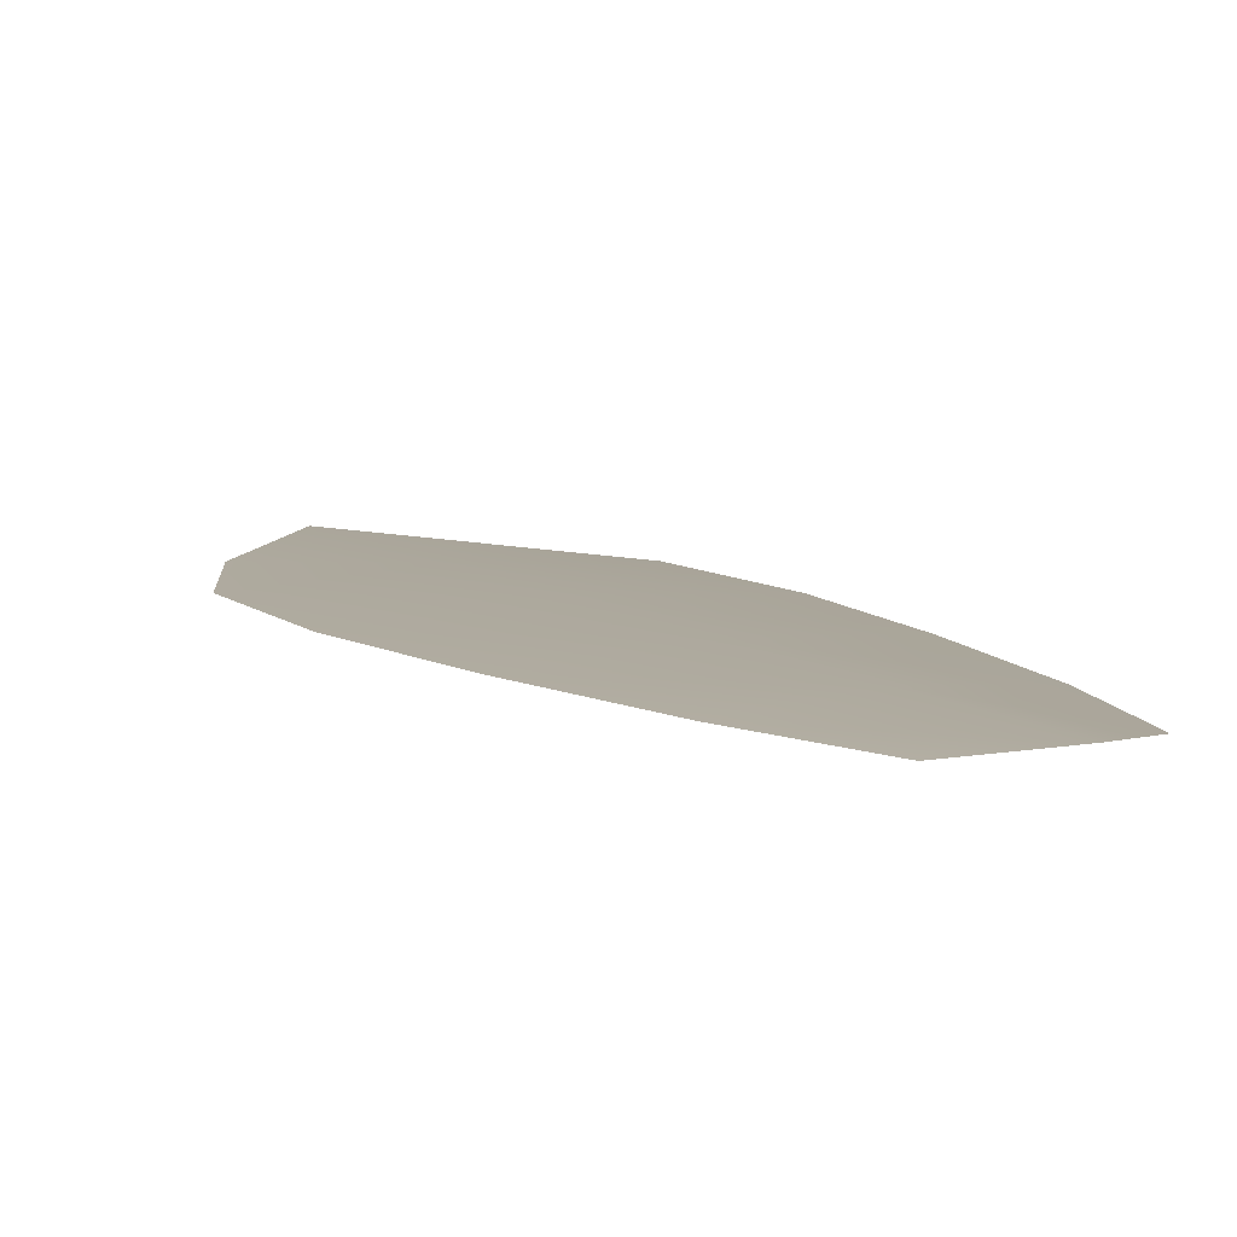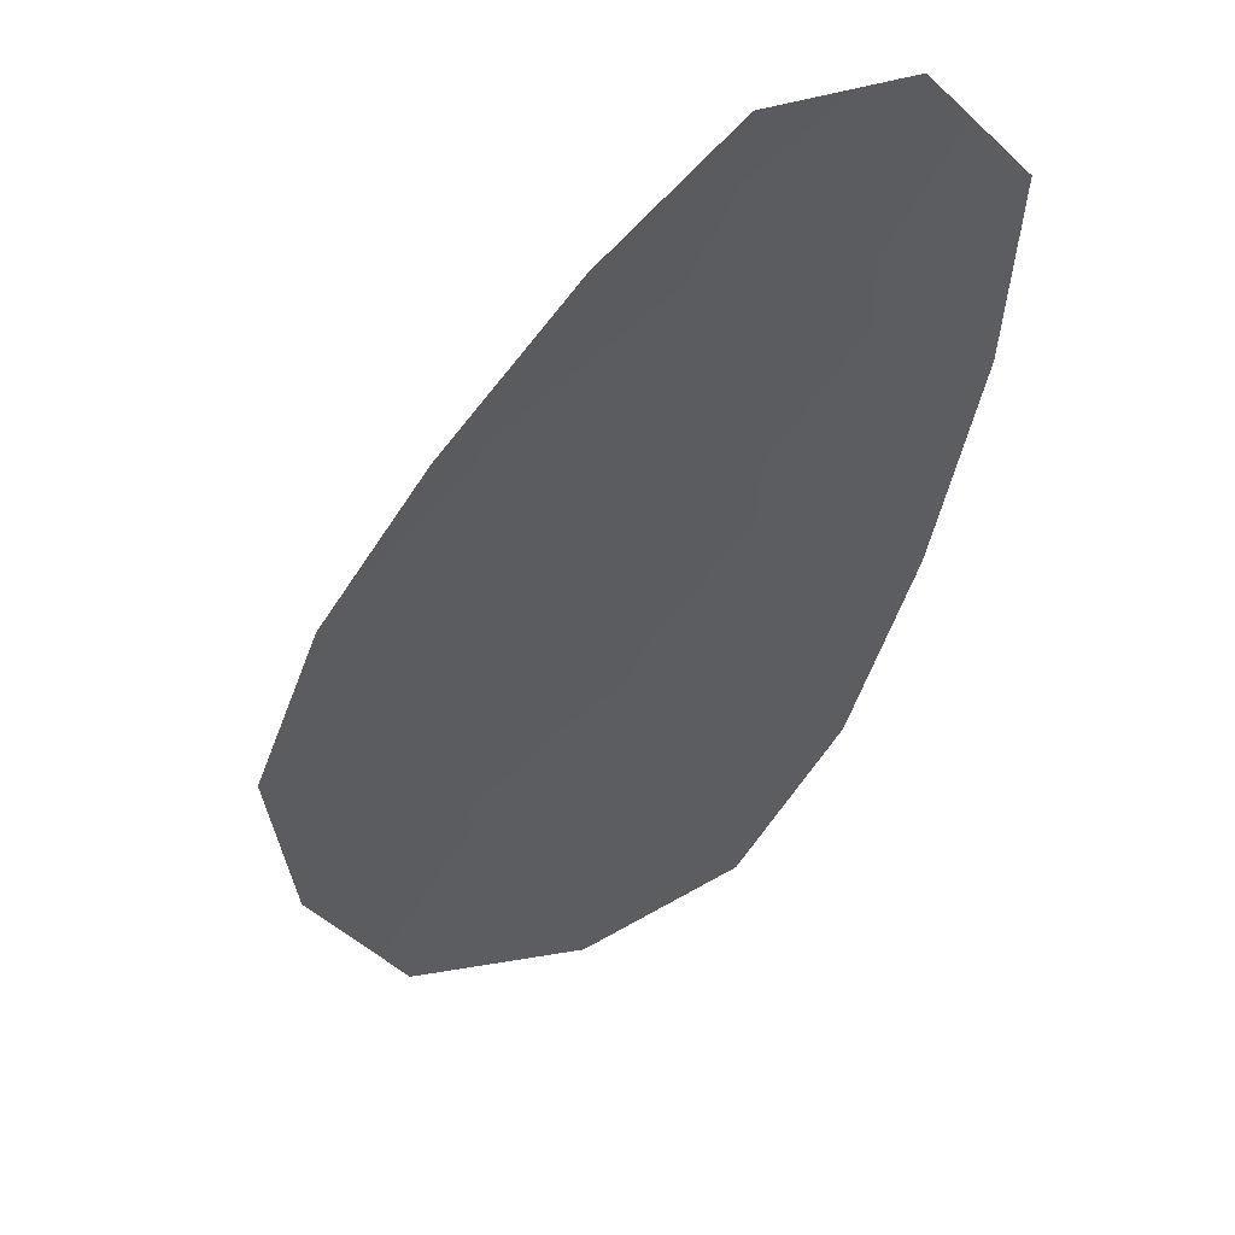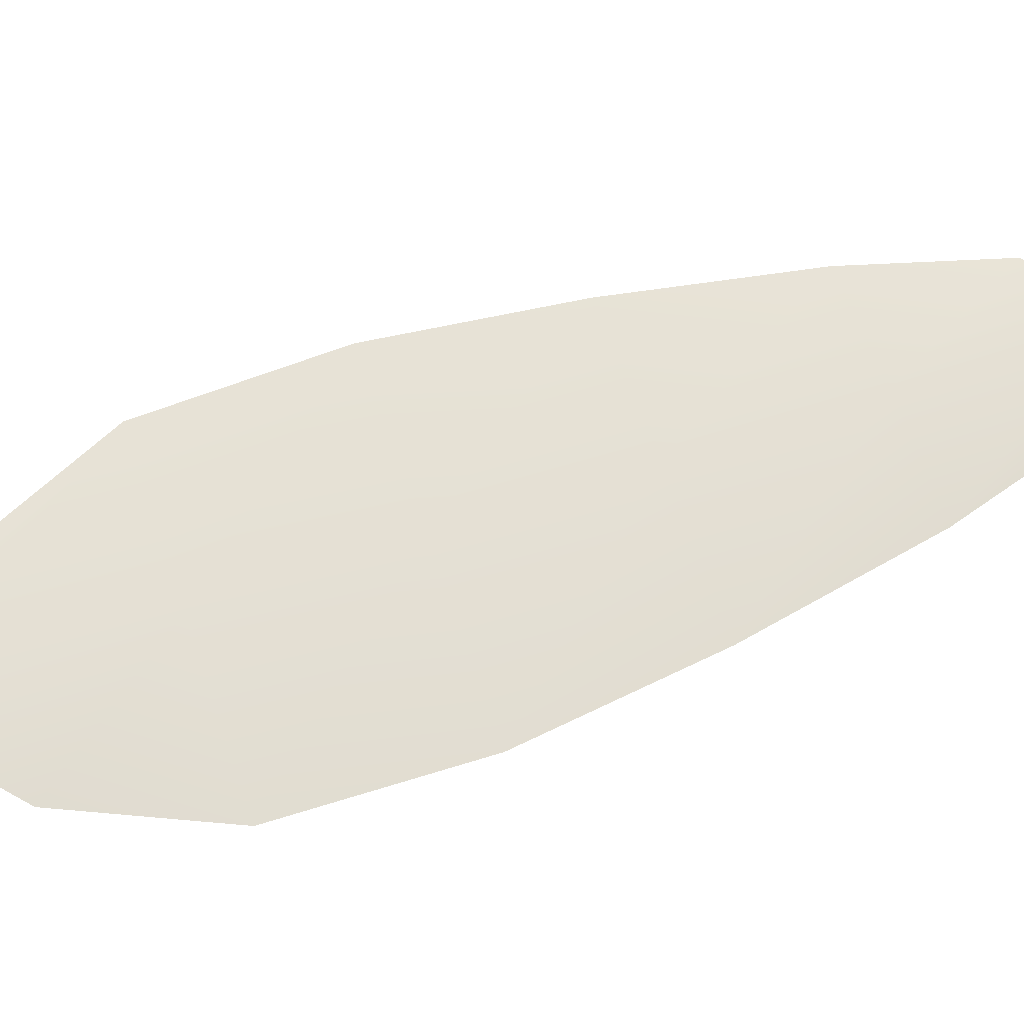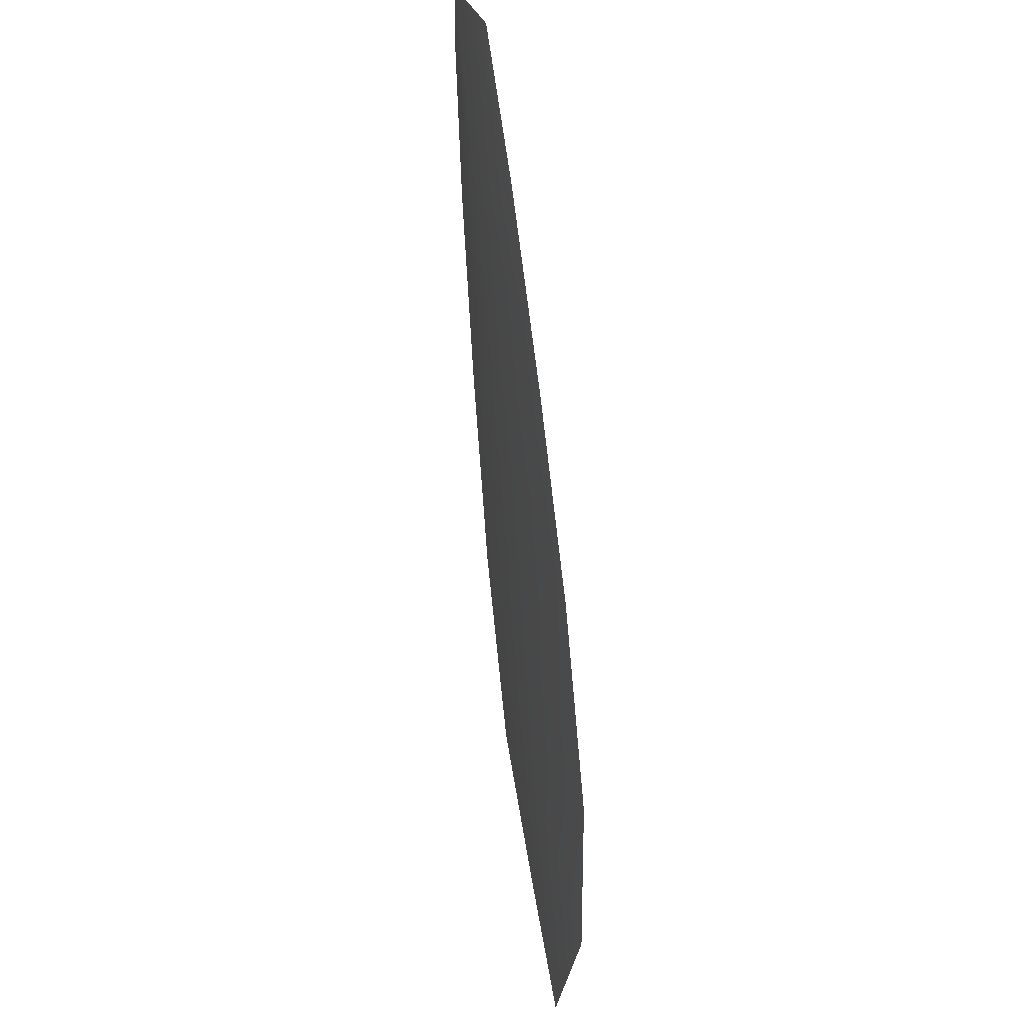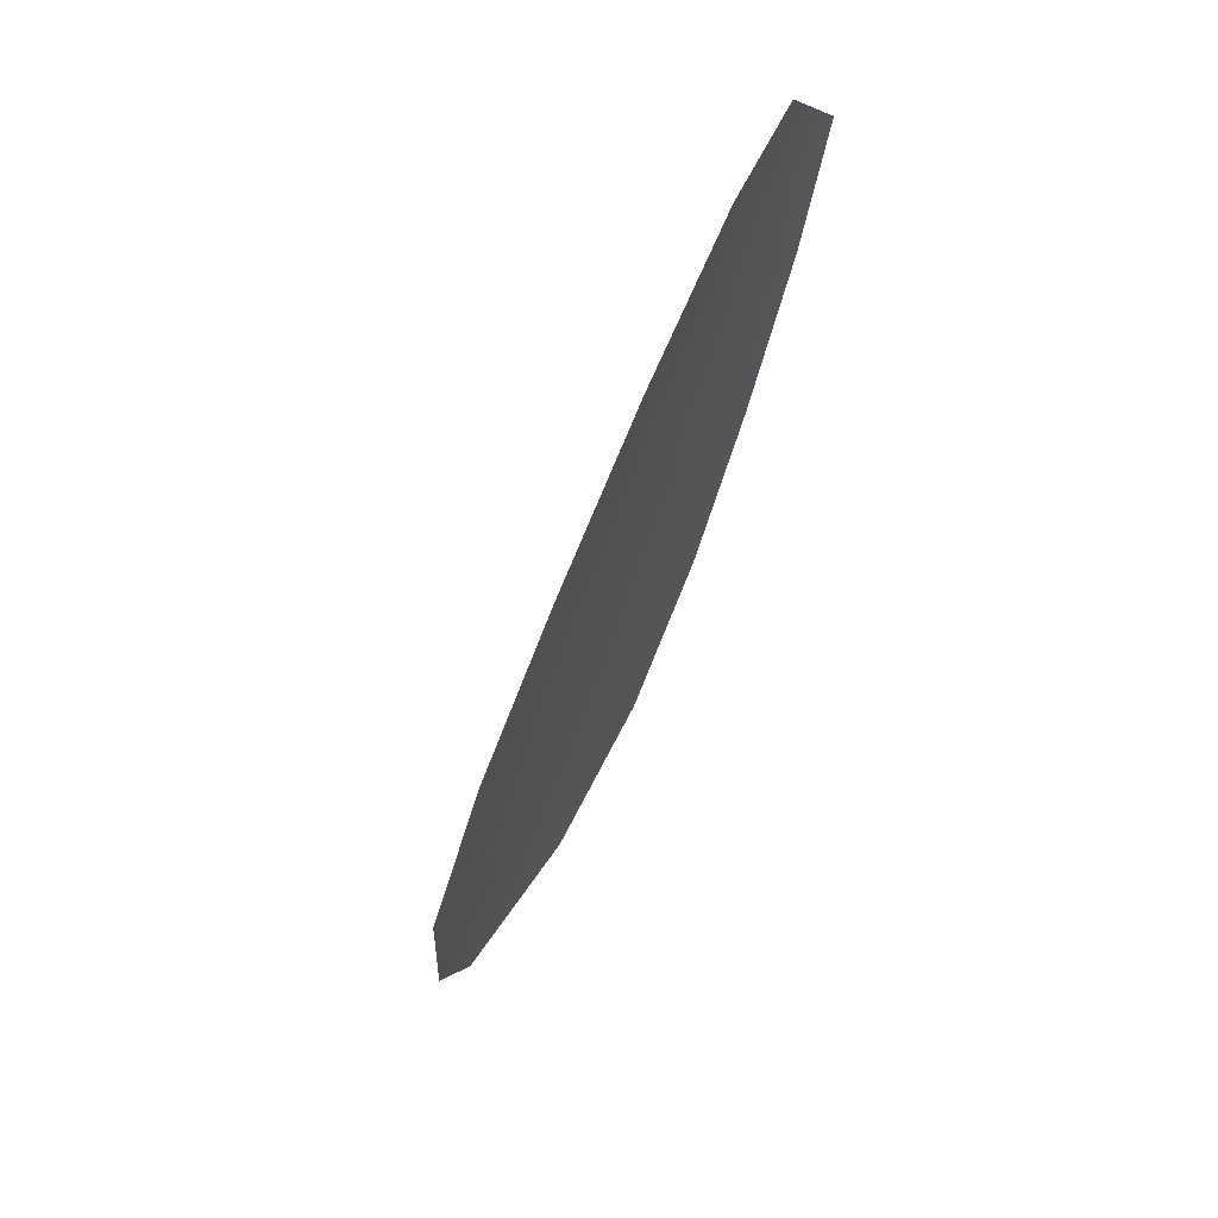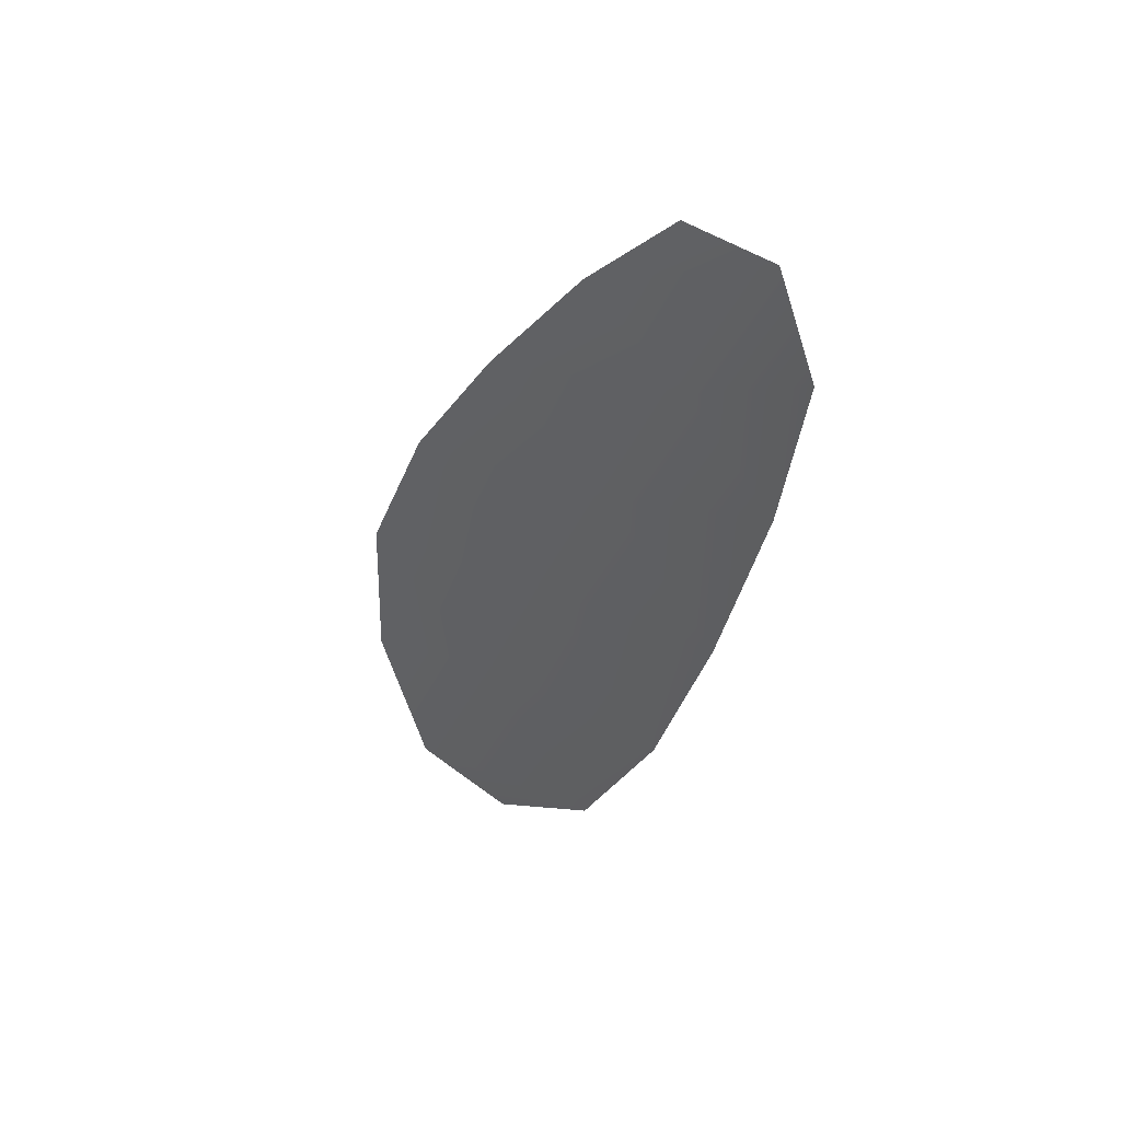
<metadata>
{"format":"obj","ext":"obj","renderer":"f3d","projection":"perspective","resolution":1024,"background":"white","views":[{"elev":8.2,"azim":178.6,"up":"+Z"},{"elev":-35.6,"azim":-171.4,"up":"+Z"},{"elev":65.8,"azim":97.5,"up":"+Z"},{"elev":32.9,"azim":76.8,"up":"+Y"},{"elev":67.3,"azim":123.9,"up":"+Y"},{"elev":43.8,"azim":-132.1,"up":"+Y"}]}
</metadata>
<code>
o feather_flight_secondary_011
v 0.2811 0.1856 0.01419
v 0.2705 0.1803 0.01423
v 0.3126 0.1281 0.01461
v 0.2982 0.1208 0.01466
v 0.2743 0.1859 0.01491
v 0.3087 0.1179 0.01541
v 0.289 0.1772 0.01425
v 0.2979 0.1655 0.01434
v 0.306 0.1534 0.01443
v 0.3121 0.1403 0.01452
v 0.2887 0.1285 0.01461
v 0.2817 0.1411 0.01452
v 0.2767 0.1548 0.01442
v 0.2726 0.1689 0.01431
v 0.2808 0.1731 0.01501
v 0.2873 0.1602 0.0151
v 0.2939 0.1473 0.0152
v 0.3004 0.1344 0.01529
f 18 10 3 6
f 11 18 6 4
f 5 1 7 15
f 15 7 8 16
f 16 8 9 17
f 17 9 10 18
f 2 5 15 14
f 14 15 16 13
f 13 16 17 12
f 12 17 18 11

</code>
